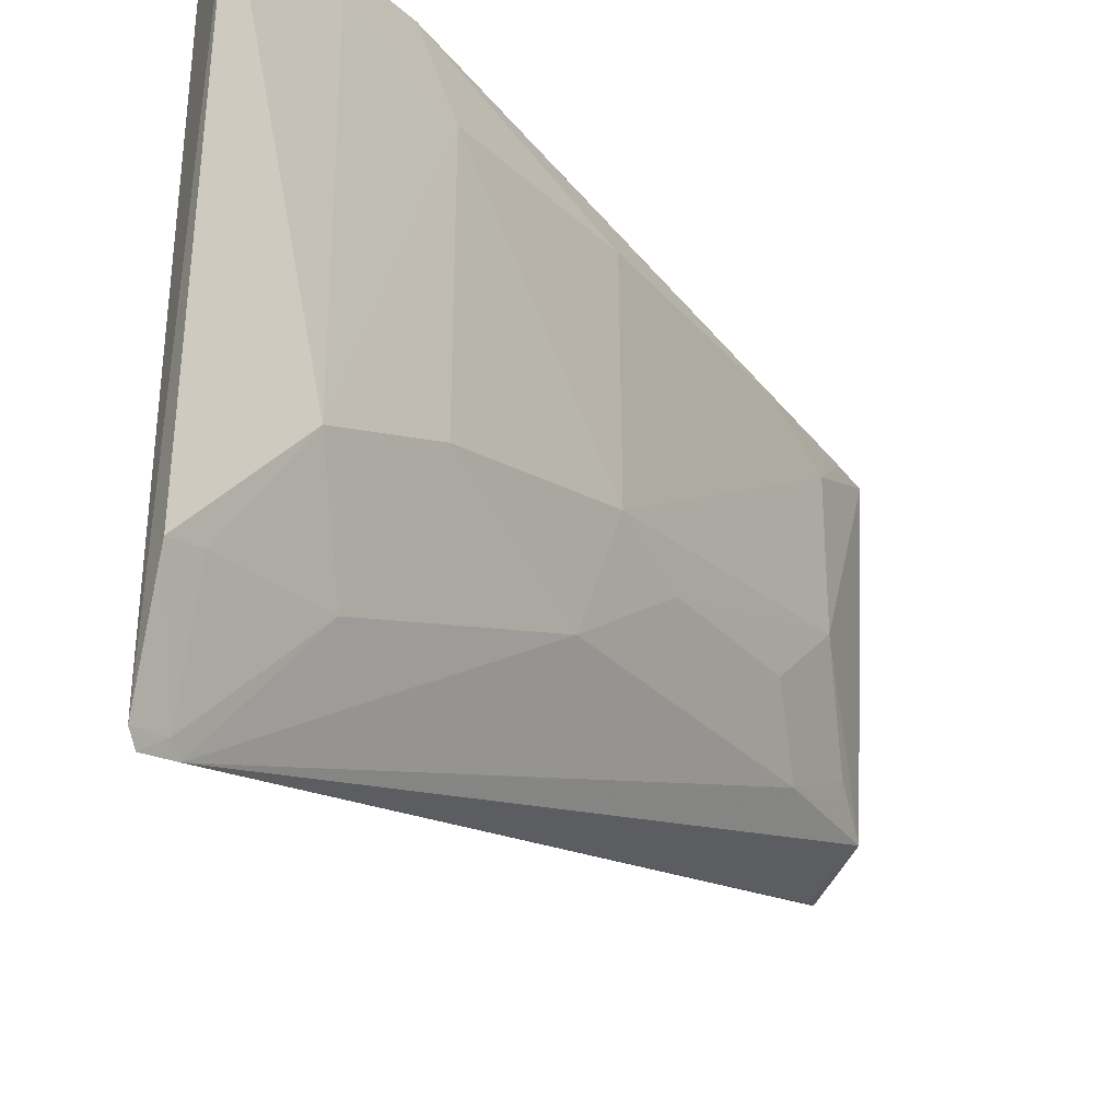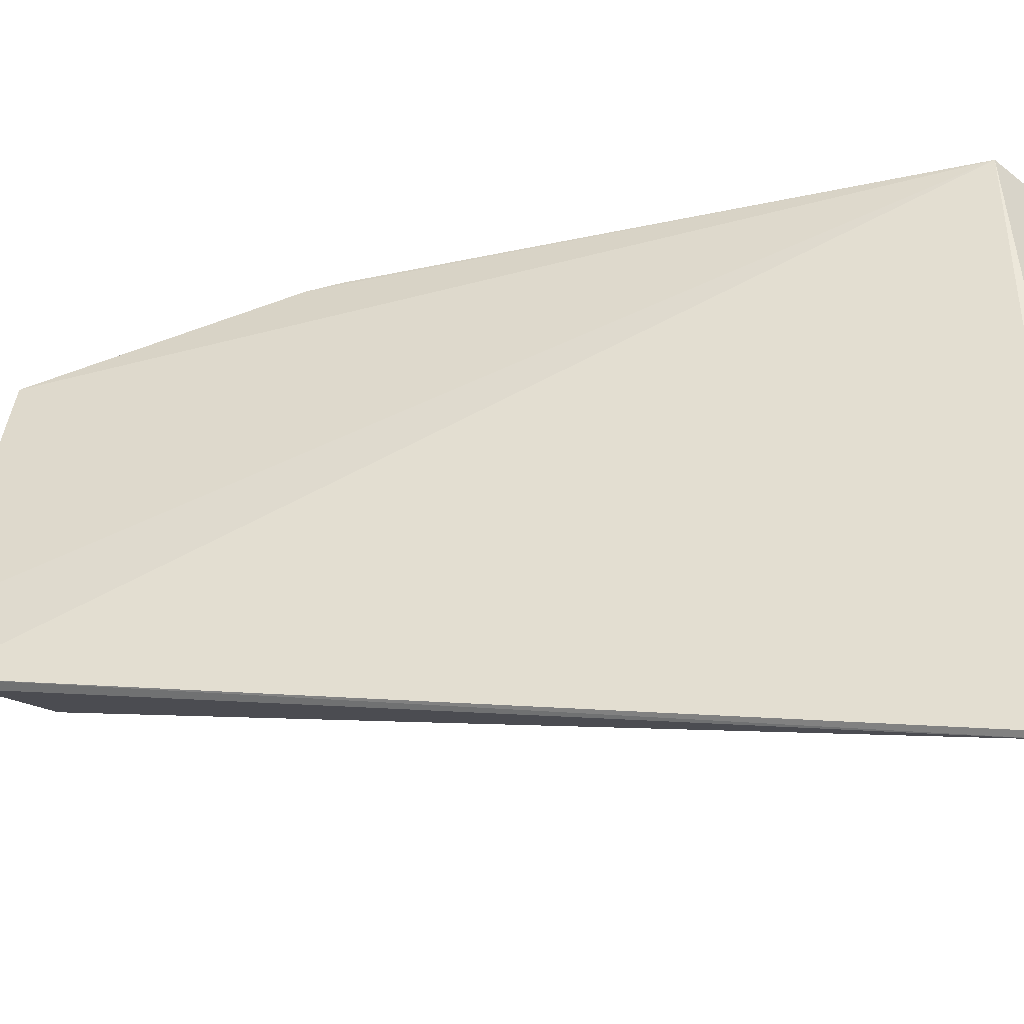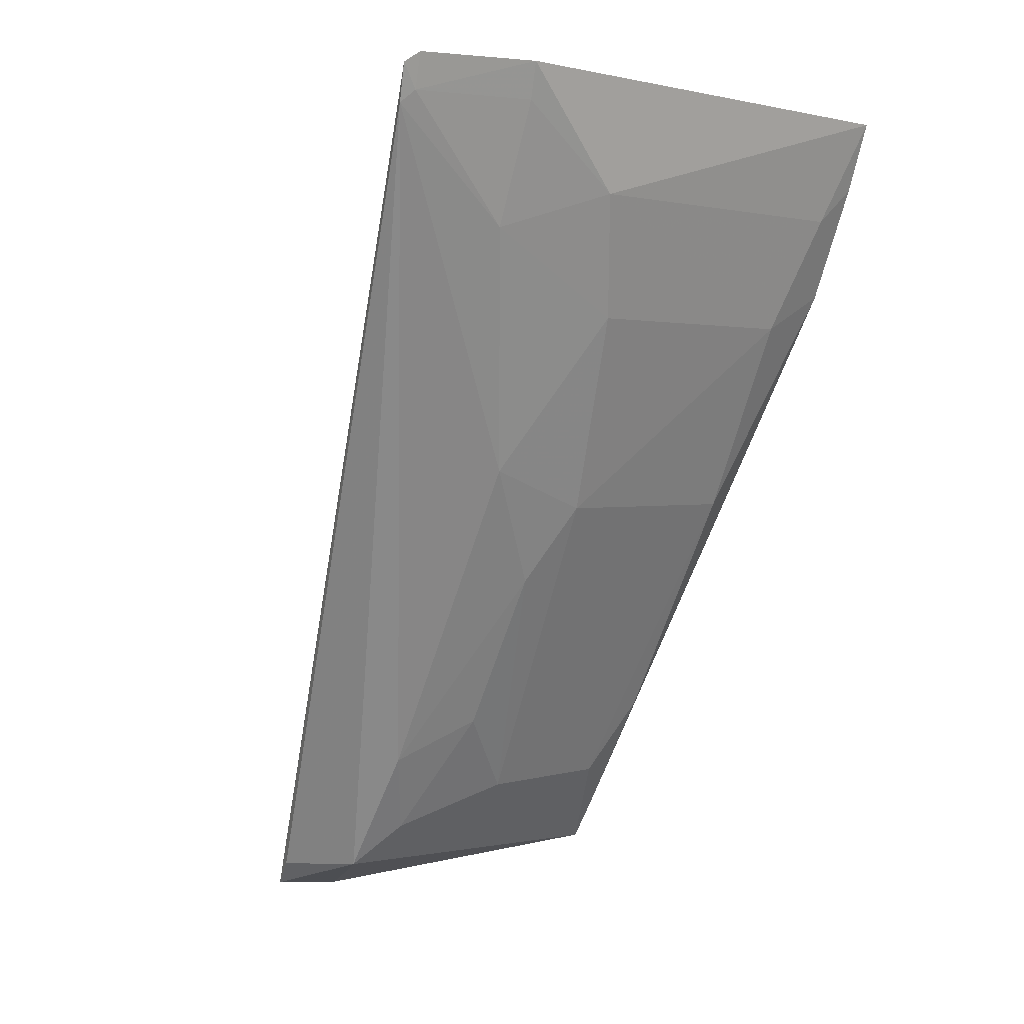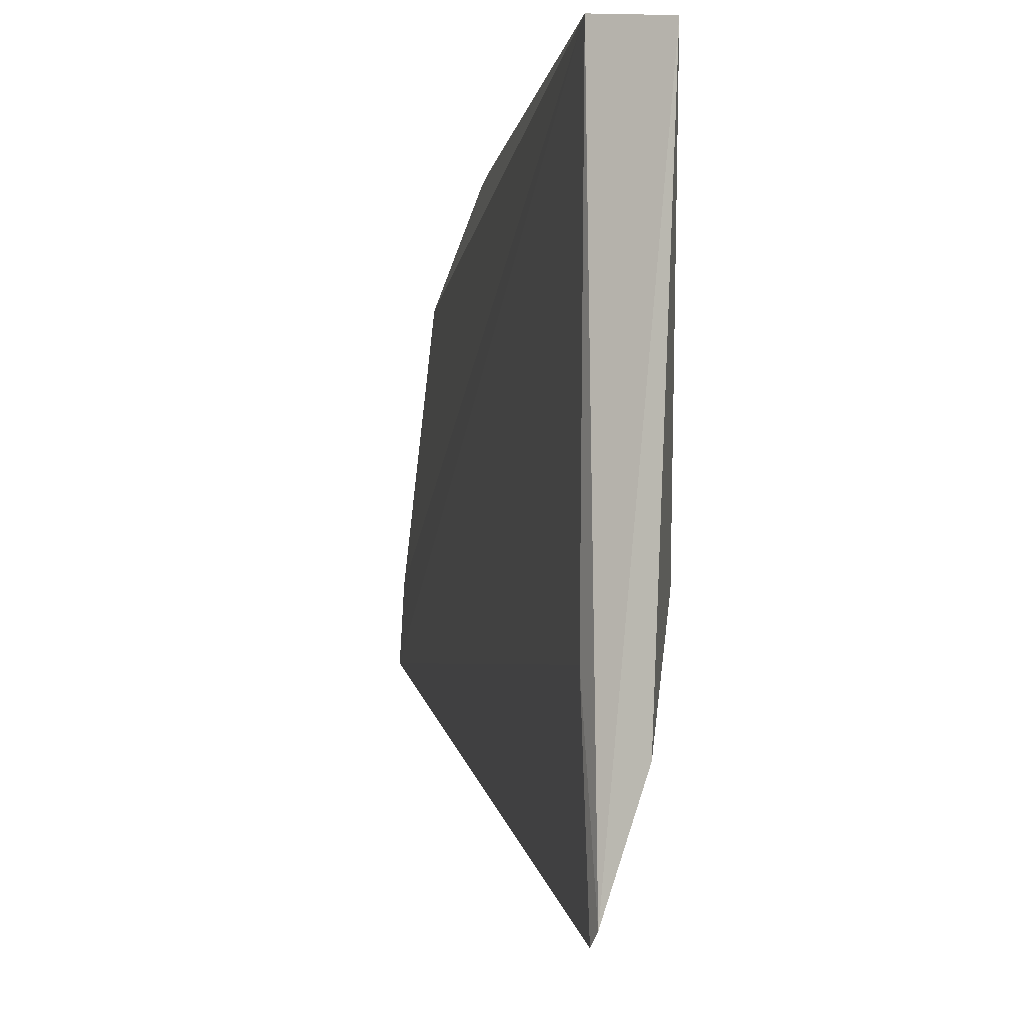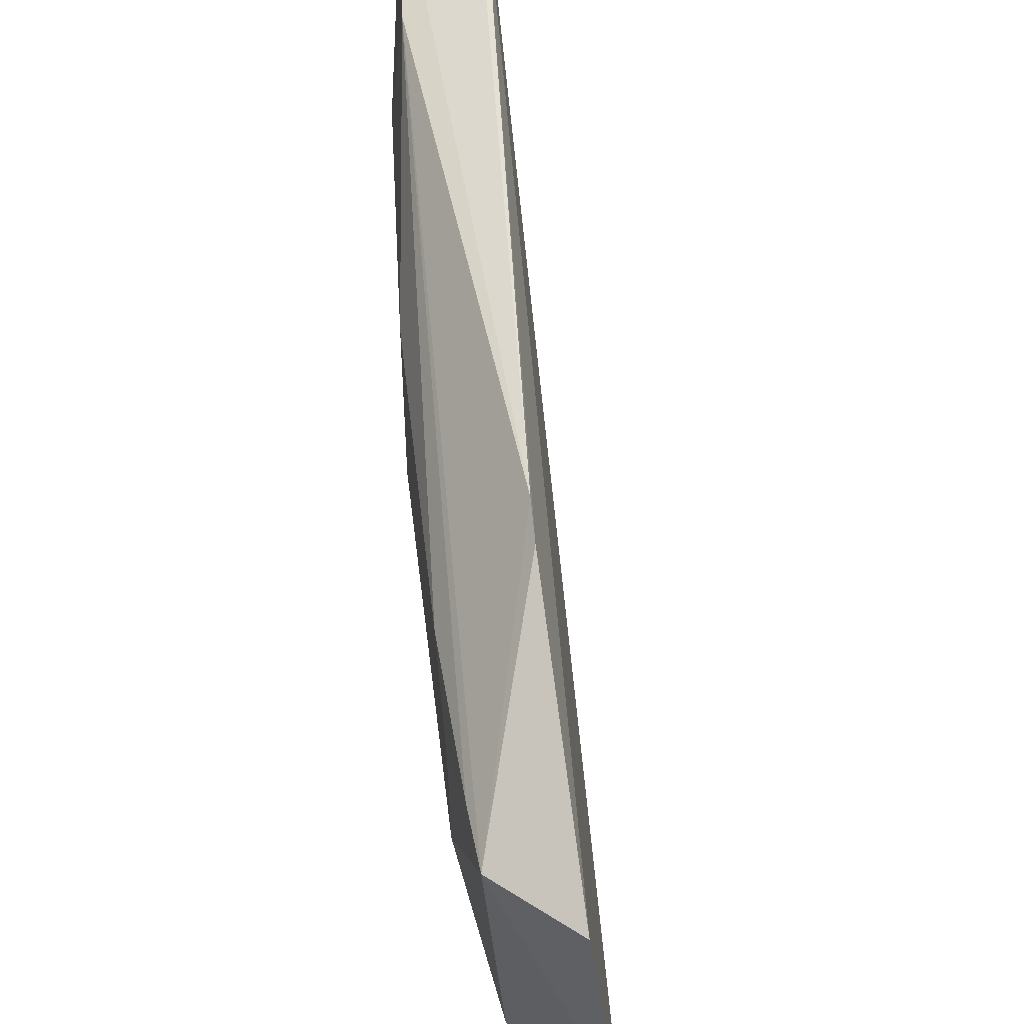
<metadata>
{"format":"obj","ext":"obj","renderer":"f3d","projection":"perspective","resolution":1024,"background":"white","views":[{"elev":-26.6,"azim":57.6,"up":"+Y"},{"elev":-41.3,"azim":-52.1,"up":"+Y"},{"elev":1.6,"azim":44.9,"up":"+Z"},{"elev":-3.4,"azim":16.6,"up":"+Y"},{"elev":61.2,"azim":-160.2,"up":"+Y"}]}
</metadata>
<code>
v 0.04292 0.008247 0.03769
v 0.04219 -0.01114 0.03795
v 0.03113 -0.002161 0.009408
v 0.02548 0.005349 0.005156
v 0.04021 0.008626 0.03709
v 0.02404 -0.008496 0.005047
v 0.02995 0.005129 0.007774
v 0.04018 -0.005051 0.02902
v 0.04075 -0.0155 0.03791
v 0.02407 -0.005394 0.004628
v 0.03088 0.008644 0.01556
v 0.04167 -0.006569 0.03359
v 0.03714 0.005116 0.02153
v 0.04005 -0.008658 0.03712
v 0.0283 -0.007955 0.00635
v 0.03712 -0.007985 0.02305
v 0.03904 0.008709 0.03383
v 0.04038 0.008039 0.03048
v 0.02885 0.005192 0.005982
v 0.03029 0.008491 0.01431
v 0.04176 0.006613 0.03355
v 0.03722 -0.00367 0.02151
v 0.03117 0.003614 0.009469
v 0.04042 -0.01598 0.03752
v 0.04011 -0.01093 0.03212
v 0.04205 0.008182 0.03497
v 0.03263 0.00503 0.01247
v 0.04028 0.005115 0.02901
v 0.03252 -0.004977 0.01253
v 0.02496 -0.008893 0.006063
v 0.03105 -0.007869 0.01104
v 0.04036 -0.01538 0.03662
v 0.04177 -0.01096 0.03663
v 0.03561 -0.00501 0.01854
v 0.02963 -0.006451 0.007955
v 0.04 -0.0158 0.03617
f 9 2 1
f 9 1 5
f 10 6 5
f 10 5 4
f 12 1 2
f 14 9 5
f 14 5 6
f 15 6 10
f 17 11 5
f 17 5 1
f 19 3 15
f 19 15 10
f 19 10 4
f 19 18 7
f 19 11 18
f 20 4 5
f 20 5 11
f 20 19 4
f 20 11 19
f 21 1 12
f 22 8 16
f 23 19 7
f 23 3 19
f 23 22 3
f 23 13 22
f 24 14 6
f 24 9 14
f 25 16 8
f 25 8 12
f 26 17 1
f 26 11 17
f 26 18 11
f 26 21 18
f 26 1 21
f 27 18 13
f 27 7 18
f 27 23 7
f 27 13 23
f 28 21 12
f 28 12 8
f 28 13 18
f 28 18 21
f 28 22 13
f 28 8 22
f 30 6 15
f 32 2 9
f 32 9 24
f 33 25 12
f 33 12 2
f 33 32 25
f 33 2 32
f 34 22 16
f 34 31 29
f 34 16 31
f 34 29 3
f 34 3 22
f 35 15 3
f 35 3 29
f 35 31 15
f 35 29 31
f 36 24 6
f 36 6 30
f 36 30 15
f 36 32 24
f 36 15 31
f 36 31 16
f 36 16 25
f 36 25 32

</code>
